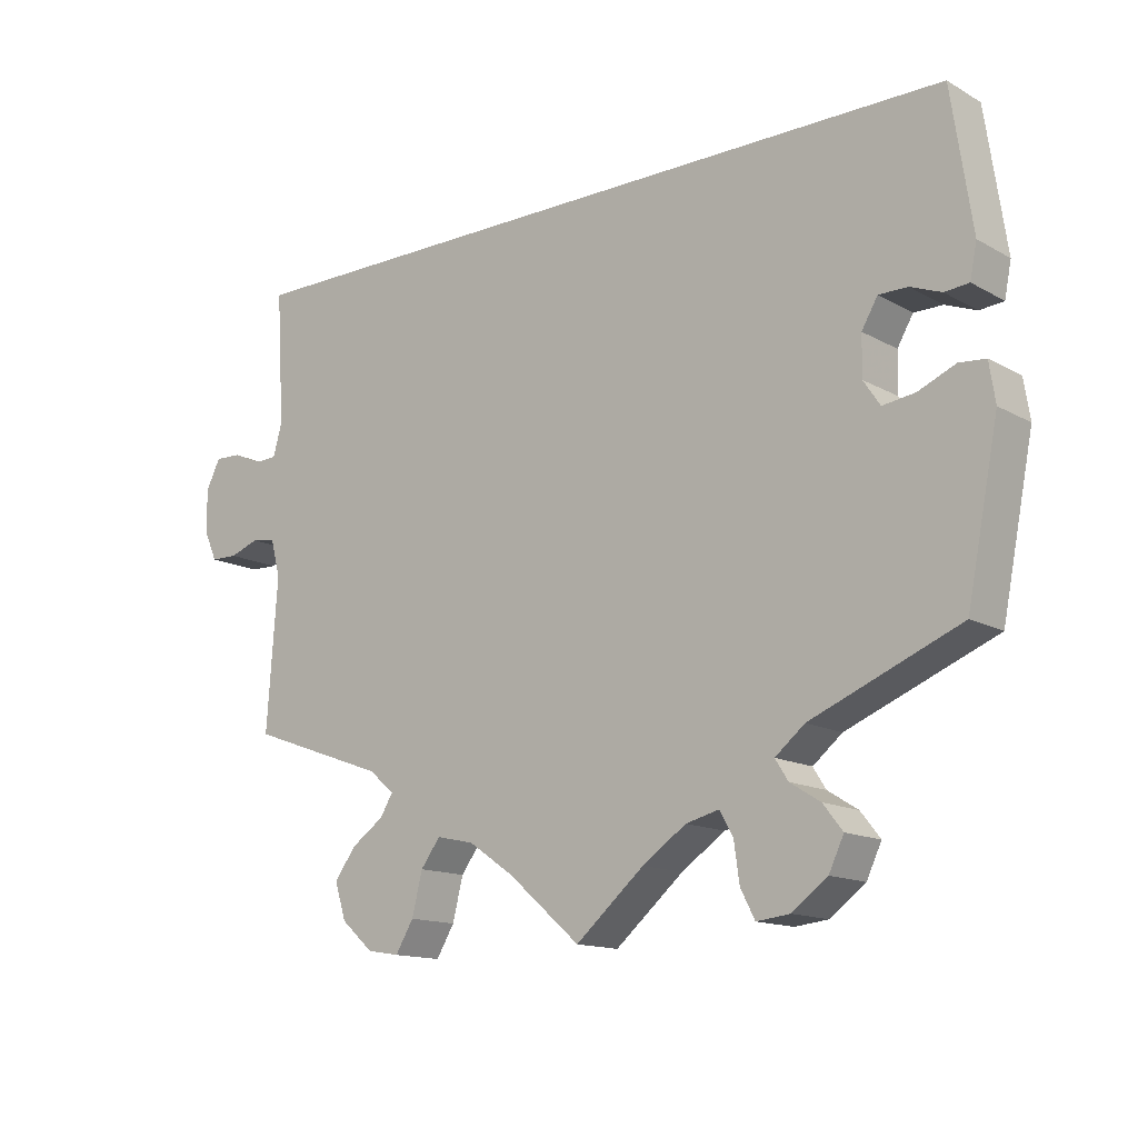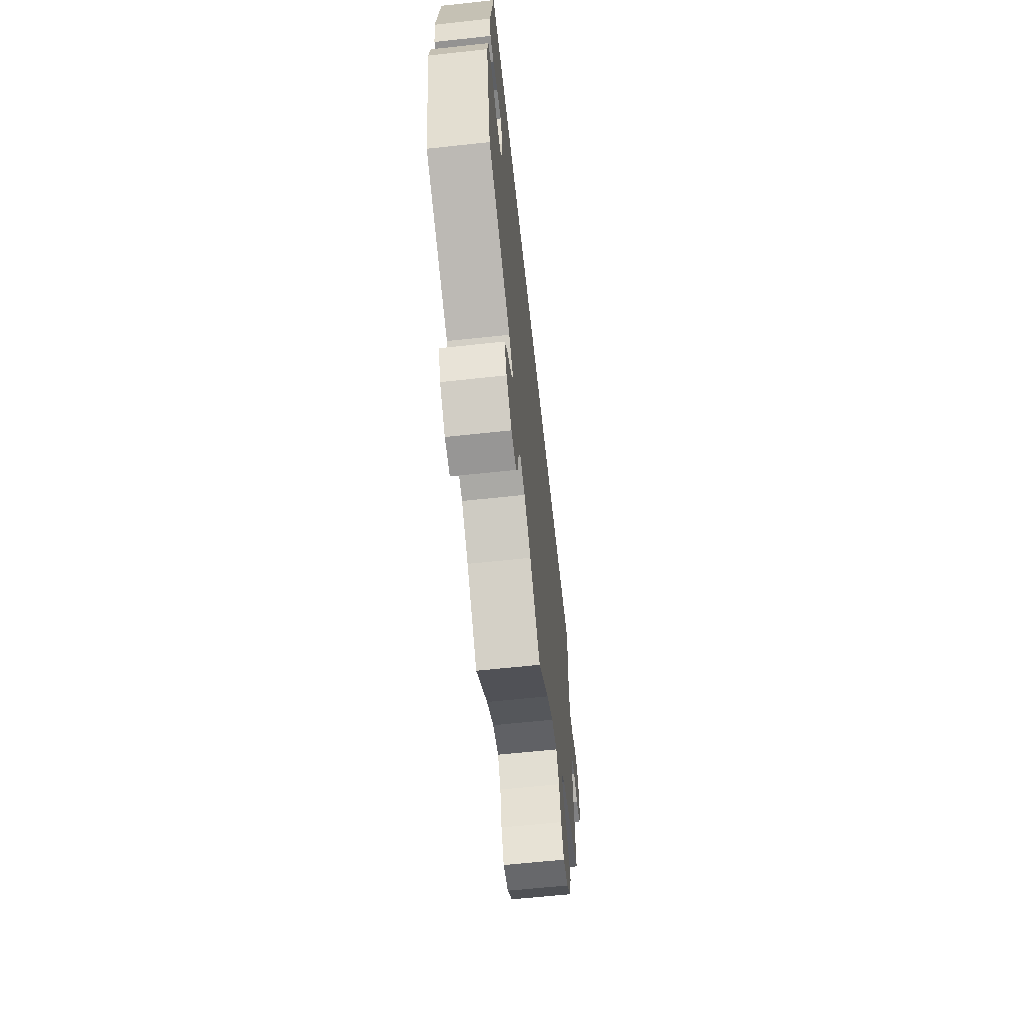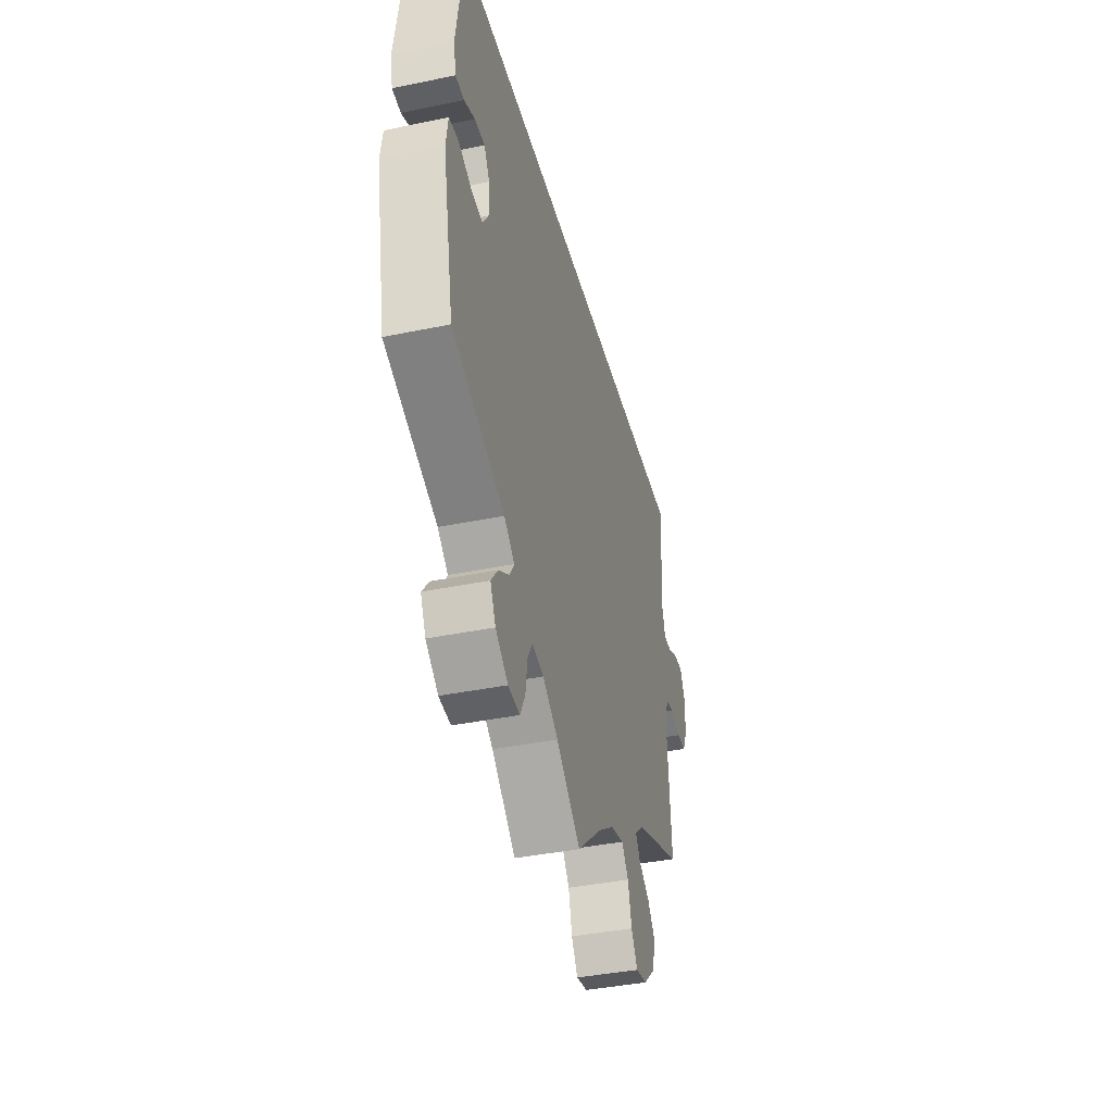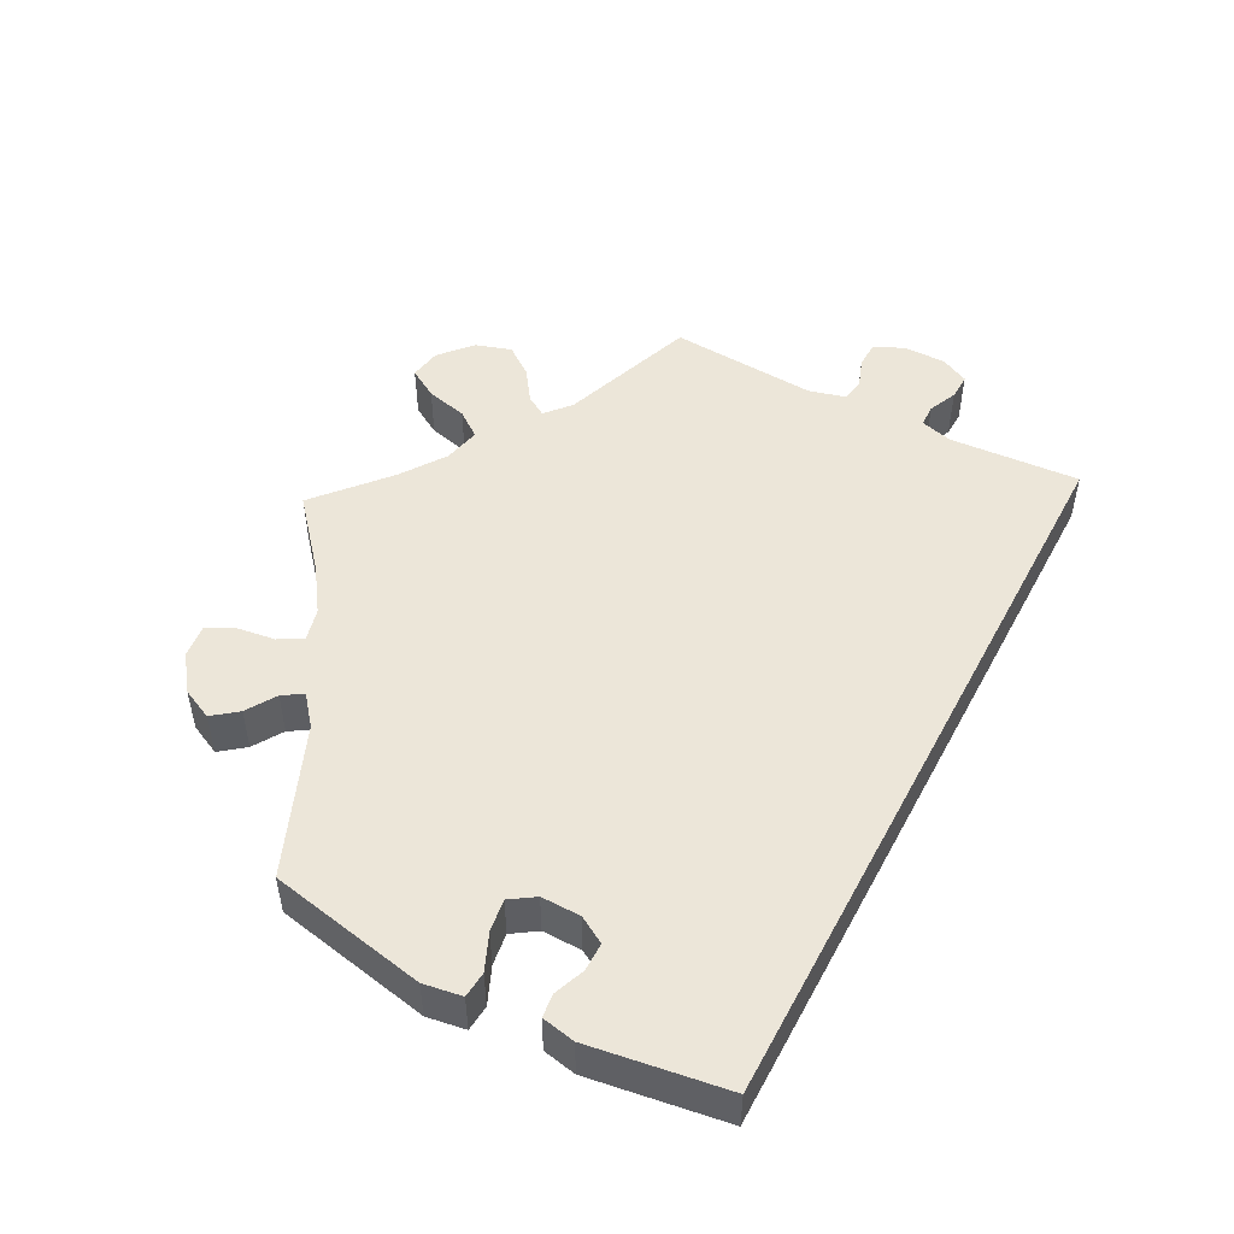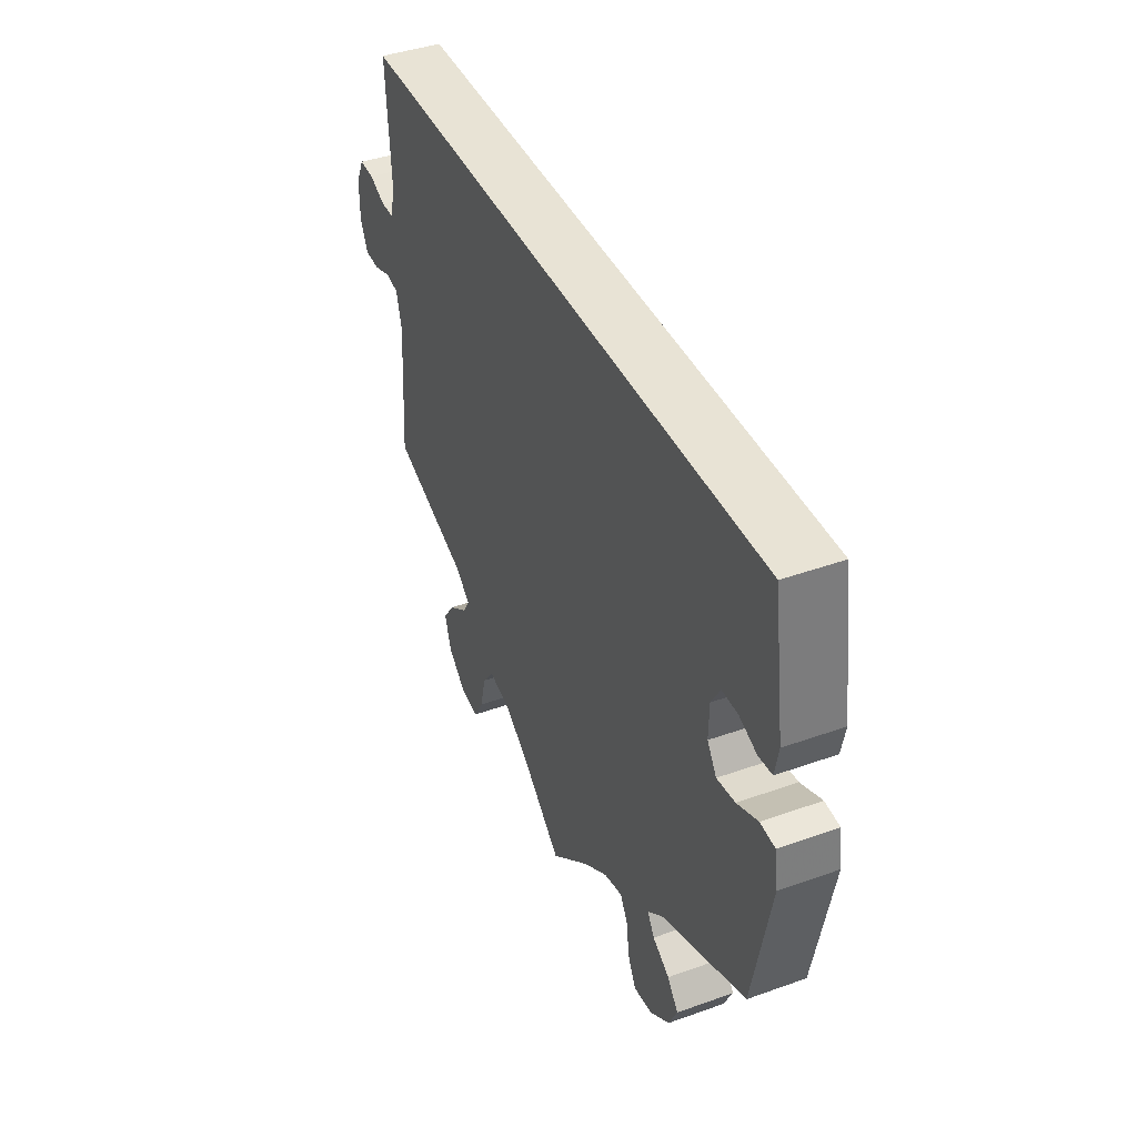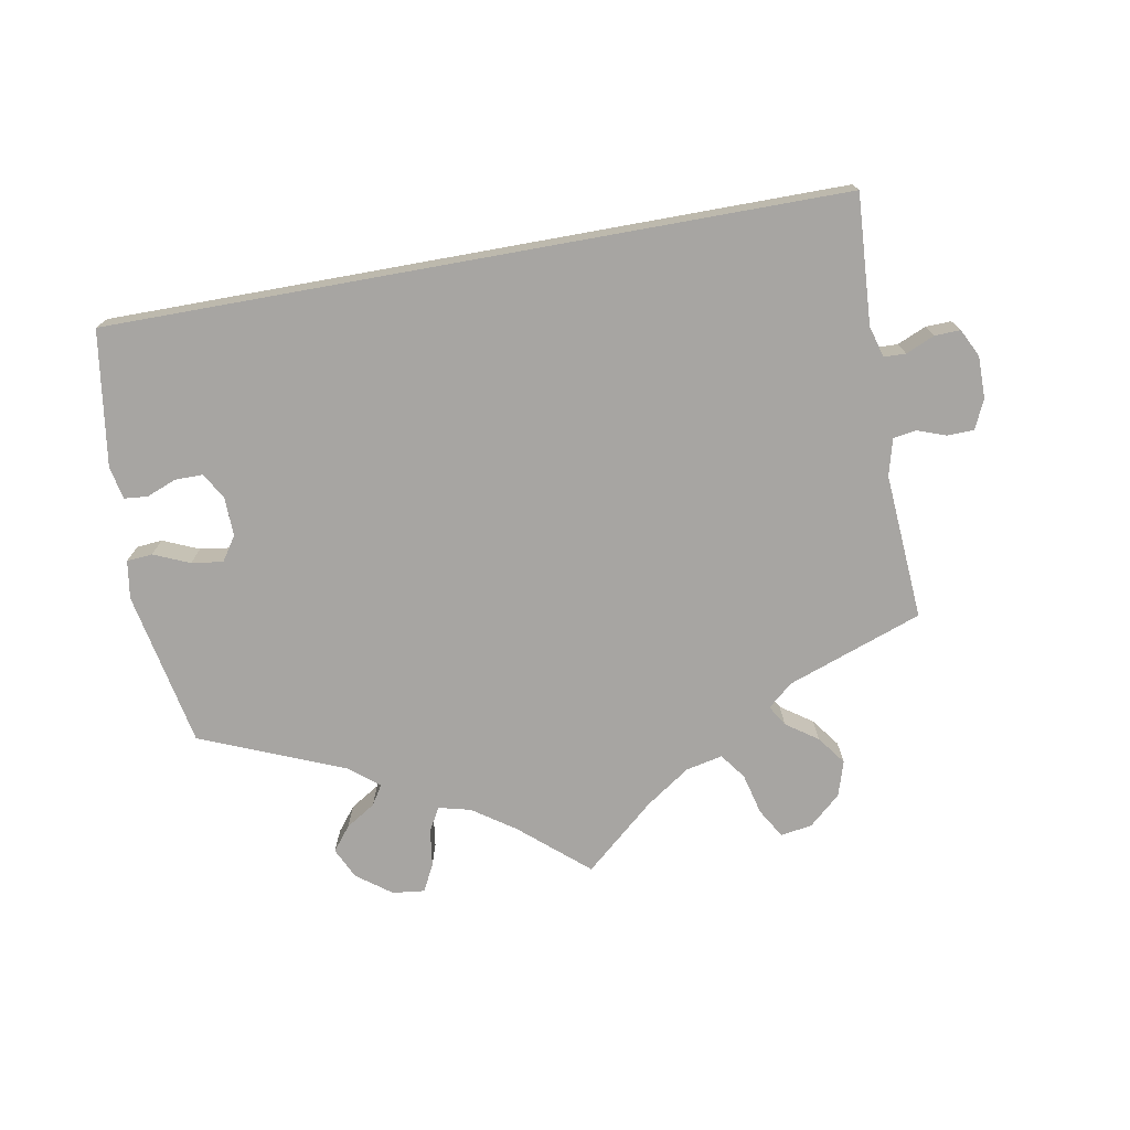
<metadata>
{"format":"obj","ext":"obj","renderer":"f3d","projection":"perspective","resolution":1024,"background":"white","views":[{"elev":-14.1,"azim":-140.4,"up":"+Z"},{"elev":-61.6,"azim":-83.7,"up":"+Z"},{"elev":-39.1,"azim":-75.5,"up":"+Z"},{"elev":49.5,"azim":-62.2,"up":"+Y"},{"elev":41.2,"azim":-113.5,"up":"+Z"},{"elev":-73.9,"azim":10.2,"up":"+Y"}]}
</metadata>
<code>
v -0.091 0.07 -0.5
v -0.149 0.07 -0.46
v -0.193 0.07 -0.449
v -0.211 0.07 -0.481
v -0.218 0.07 -0.532
v -0.237 0.07 -0.569
v -0.281 0.07 -0.564
v -0.328 0.07 -0.529
v -0.348 0.07 -0.487
v -0.322 0.07 -0.454
v -0.282 0.07 -0.429
v -0.265 0.07 -0.402
v -0.304 0.07 -0.37
v -0.501 0.07 -0.289
v -0.543 0.07 -0.077
v -0.535 0.07 -0.025
v -0.5 0.07 -0.022
v -0.451 0.07 -0.043
v -0.408 0.07 -0.049
v -0.386 0.07 -0.016
v -0.387 0.07 0.037
v -0.408 0.07 0.073
v -0.446 0.07 0.073
v -0.487 0.07 0.057
v -0.519 0.07 0.06
v -0.528 0.07 0.105
v -0.501 0.07 0.289
v 0.5 0.07 0.289
v 0.489 0.07 0.113
v 0.501 0.07 0.07
v 0.531 0.07 0.069
v 0.57 0.07 0.086
v 0.605 0.07 0.087
v 0.624 0.07 0.049
v 0.624 0.07 -0.008
v 0.606 0.07 -0.048
v 0.57 0.07 -0.049
v 0.531 0.07 -0.035
v 0.499 0.07 -0.04
v 0.486 0.07 -0.09
v 0.5 0.07 -0.289
v 0.316 0.07 -0.355
v 0.282 0.07 -0.384
v 0.299 0.07 -0.412
v 0.342 0.07 -0.442
v 0.371 0.07 -0.481
v 0.356 0.07 -0.529
v 0.313 0.07 -0.567
v 0.27 0.07 -0.574
v 0.246 0.07 -0.534
v 0.232 0.07 -0.478
v 0.206 0.07 -0.443
v 0.156 0.07 -0.454
v 0.096 0.07 -0.495
v 0 0.07 -0.578
v -0.091 0 -0.5
v -0.149 0 -0.46
v -0.193 0 -0.449
v -0.211 0 -0.481
v -0.218 0 -0.532
v -0.237 0 -0.569
v -0.281 0 -0.564
v -0.328 0 -0.529
v -0.348 0 -0.487
v -0.322 0 -0.454
v -0.282 0 -0.429
v -0.265 0 -0.402
v -0.304 0 -0.37
v -0.501 0 -0.289
v -0.543 0 -0.077
v -0.535 0 -0.025
v -0.5 0 -0.022
v -0.451 0 -0.043
v -0.408 0 -0.049
v -0.386 0 -0.016
v -0.387 0 0.037
v -0.408 0 0.073
v -0.446 0 0.073
v -0.487 0 0.057
v -0.519 0 0.06
v -0.528 0 0.105
v -0.501 0 0.289
v 0.5 0 0.289
v 0.489 0 0.113
v 0.501 0 0.07
v 0.531 0 0.069
v 0.57 0 0.086
v 0.605 0 0.087
v 0.624 0 0.049
v 0.624 0 -0.008
v 0.606 0 -0.048
v 0.57 0 -0.049
v 0.531 0 -0.035
v 0.499 0 -0.04
v 0.486 0 -0.09
v 0.5 0 -0.289
v 0.316 0 -0.355
v 0.282 0 -0.384
v 0.299 0 -0.412
v 0.342 0 -0.442
v 0.371 0 -0.481
v 0.356 0 -0.529
v 0.313 0 -0.567
v 0.27 0 -0.574
v 0.246 0 -0.534
v 0.232 0 -0.478
v 0.206 0 -0.443
v 0.156 0 -0.454
v 0.096 0 -0.495
v 0 0 -0.578
f 54 55 1
f 53 54 1 2
f 52 53 2 3
f 48 49 50 51
f 48 51 52
f 47 48 52
f 44 45 46 47
f 43 44 47 52
f 42 43 52 3
f 40 41 42 3
f 35 36 37 38
f 35 38 39
f 34 35 39
f 31 32 33 34
f 30 31 34 39
f 29 30 39 40
f 27 28 29
f 23 24 25 26
f 22 23 26 27
f 21 22 27 29
f 15 16 17 18
f 13 14 15 18
f 12 13 18 19
f 8 9 10 11
f 8 11 12
f 7 8 12
f 4 5 6 7
f 3 4 7 12
f 20 21 29 40
f 19 20 40
f 3 12 19 40
f 56 110 109
f 57 56 109 108
f 58 57 108 107
f 106 105 104 103
f 107 106 103
f 107 103 102
f 102 101 100 99
f 107 102 99 98
f 58 107 98 97
f 58 97 96 95
f 93 92 91 90
f 94 93 90
f 94 90 89
f 89 88 87 86
f 94 89 86 85
f 95 94 85 84
f 84 83 82
f 81 80 79 78
f 82 81 78 77
f 84 82 77 76
f 73 72 71 70
f 73 70 69 68
f 74 73 68 67
f 66 65 64 63
f 67 66 63
f 67 63 62
f 62 61 60 59
f 67 62 59 58
f 95 84 76 75
f 95 75 74
f 95 74 67 58
f 1 56 57 2
f 2 57 58 3
f 3 58 59 4
f 4 59 60 5
f 5 60 61 6
f 6 61 62 7
f 7 62 63 8
f 8 63 64 9
f 9 64 65 10
f 10 65 66 11
f 11 66 67 12
f 12 67 68 13
f 13 68 69 14
f 14 69 70 15
f 15 70 71 16
f 16 71 72 17
f 17 72 73 18
f 18 73 74 19
f 19 74 75 20
f 20 75 76 21
f 21 76 77 22
f 22 77 78 23
f 23 78 79 24
f 24 79 80 25
f 25 80 81 26
f 26 81 82 27
f 27 82 83 28
f 28 83 84 29
f 29 84 85 30
f 30 85 86 31
f 31 86 87 32
f 32 87 88 33
f 33 88 89 34
f 34 89 90 35
f 35 90 91 36
f 36 91 92 37
f 37 92 93 38
f 38 93 94 39
f 39 94 95 40
f 40 95 96 41
f 41 96 97 42
f 42 97 98 43
f 43 98 99 44
f 44 99 100 45
f 45 100 101 46
f 46 101 102 47
f 47 102 103 48
f 48 103 104 49
f 49 104 105 50
f 50 105 106 51
f 51 106 107 52
f 52 107 108 53
f 53 108 109 54
f 54 109 110 55
f 55 110 56 1

</code>
